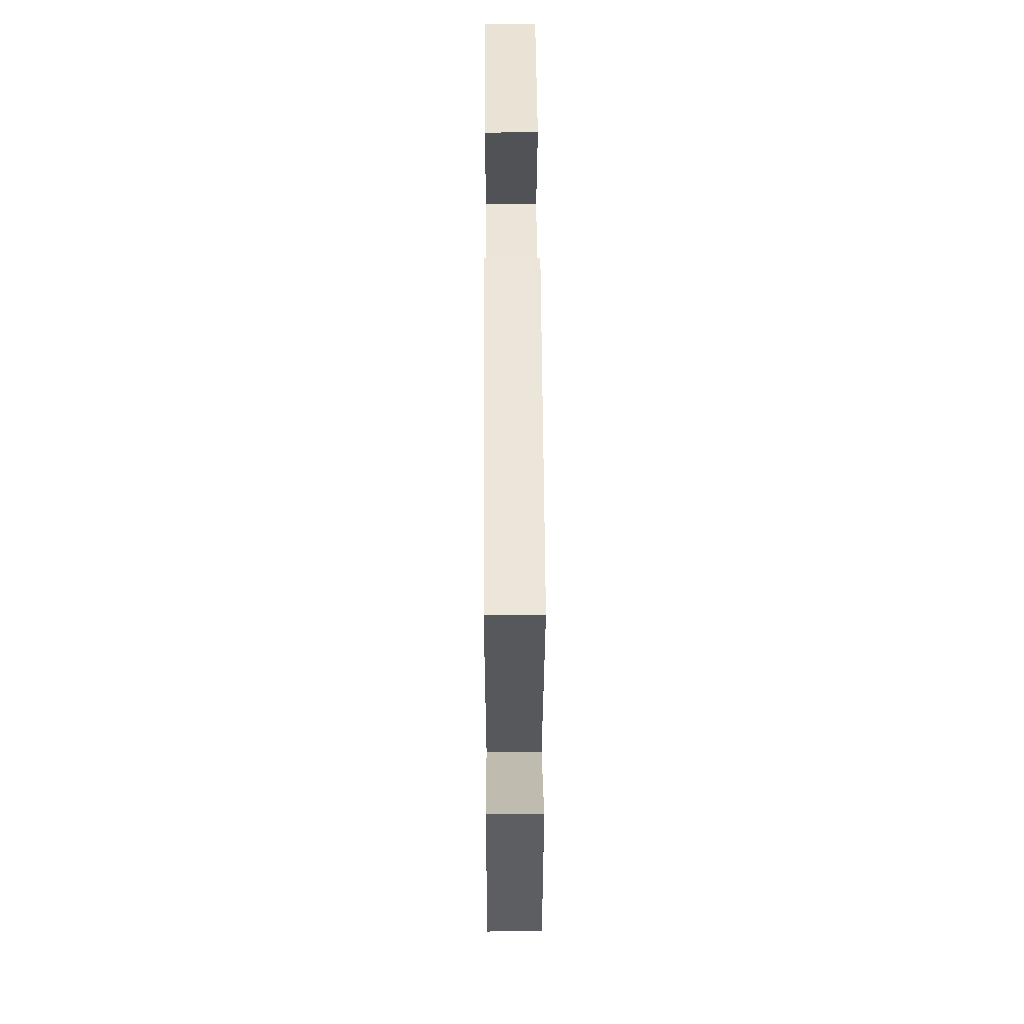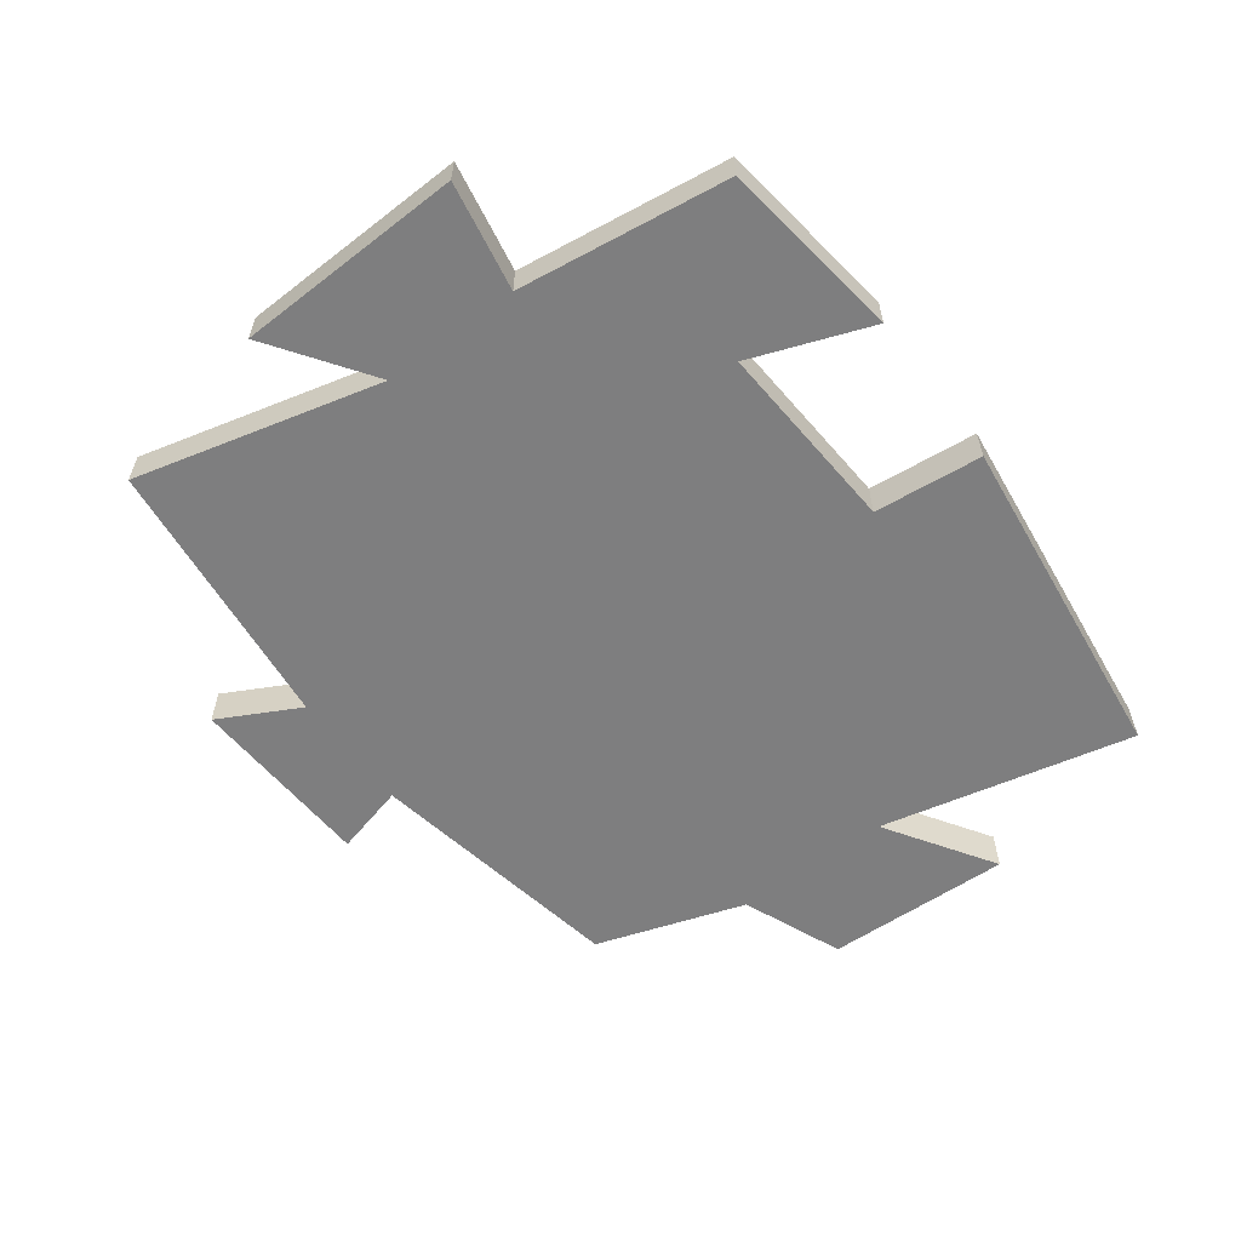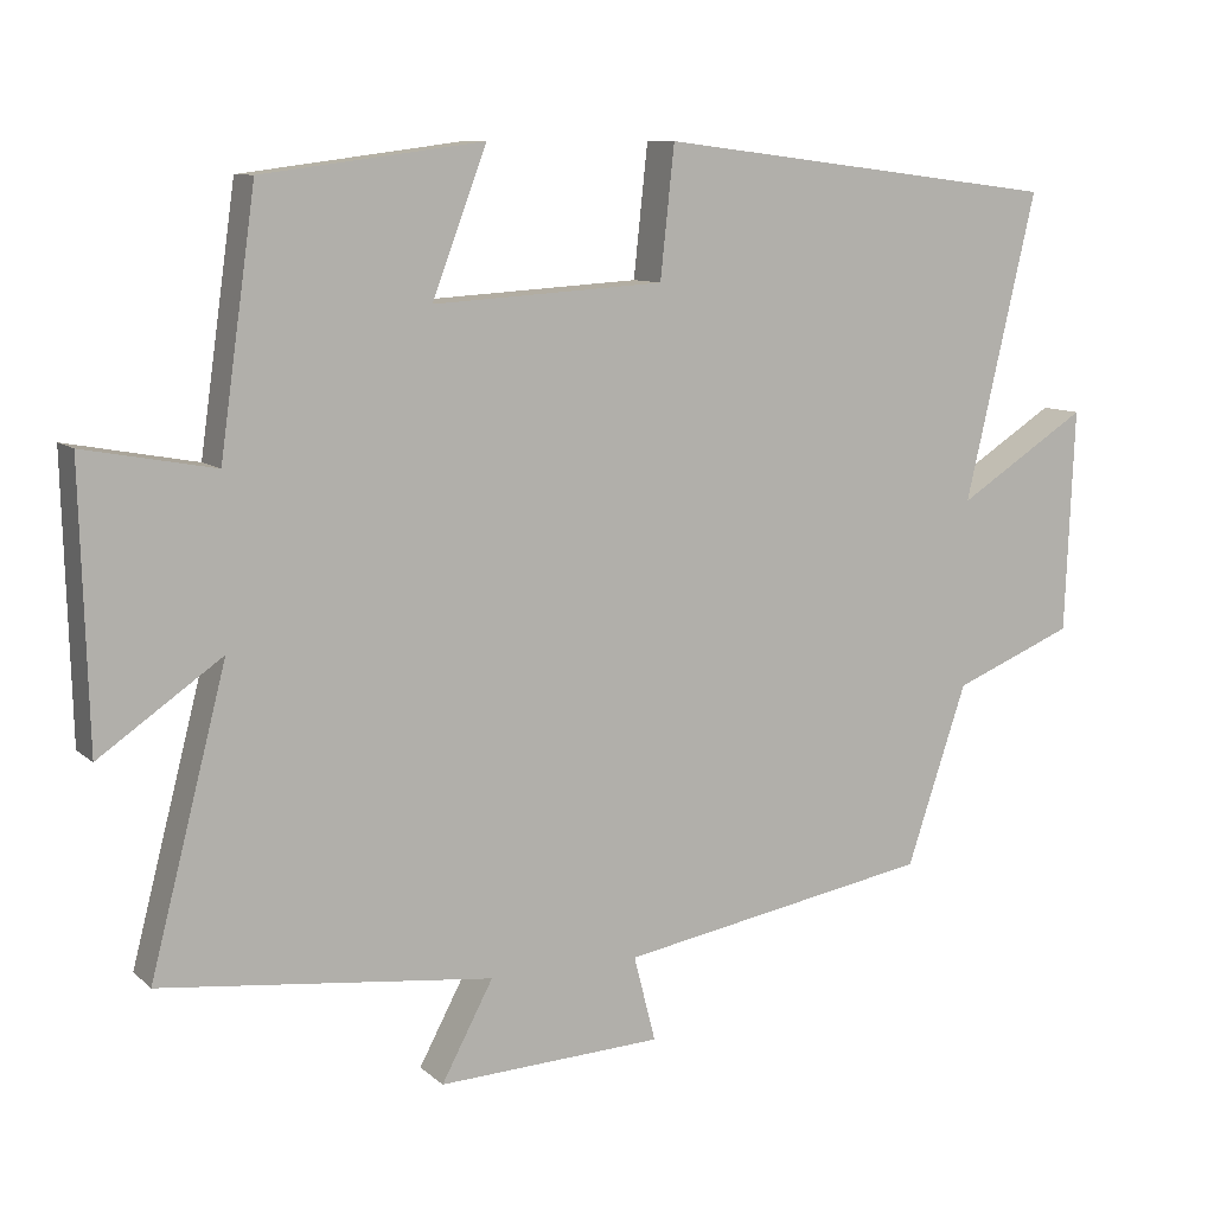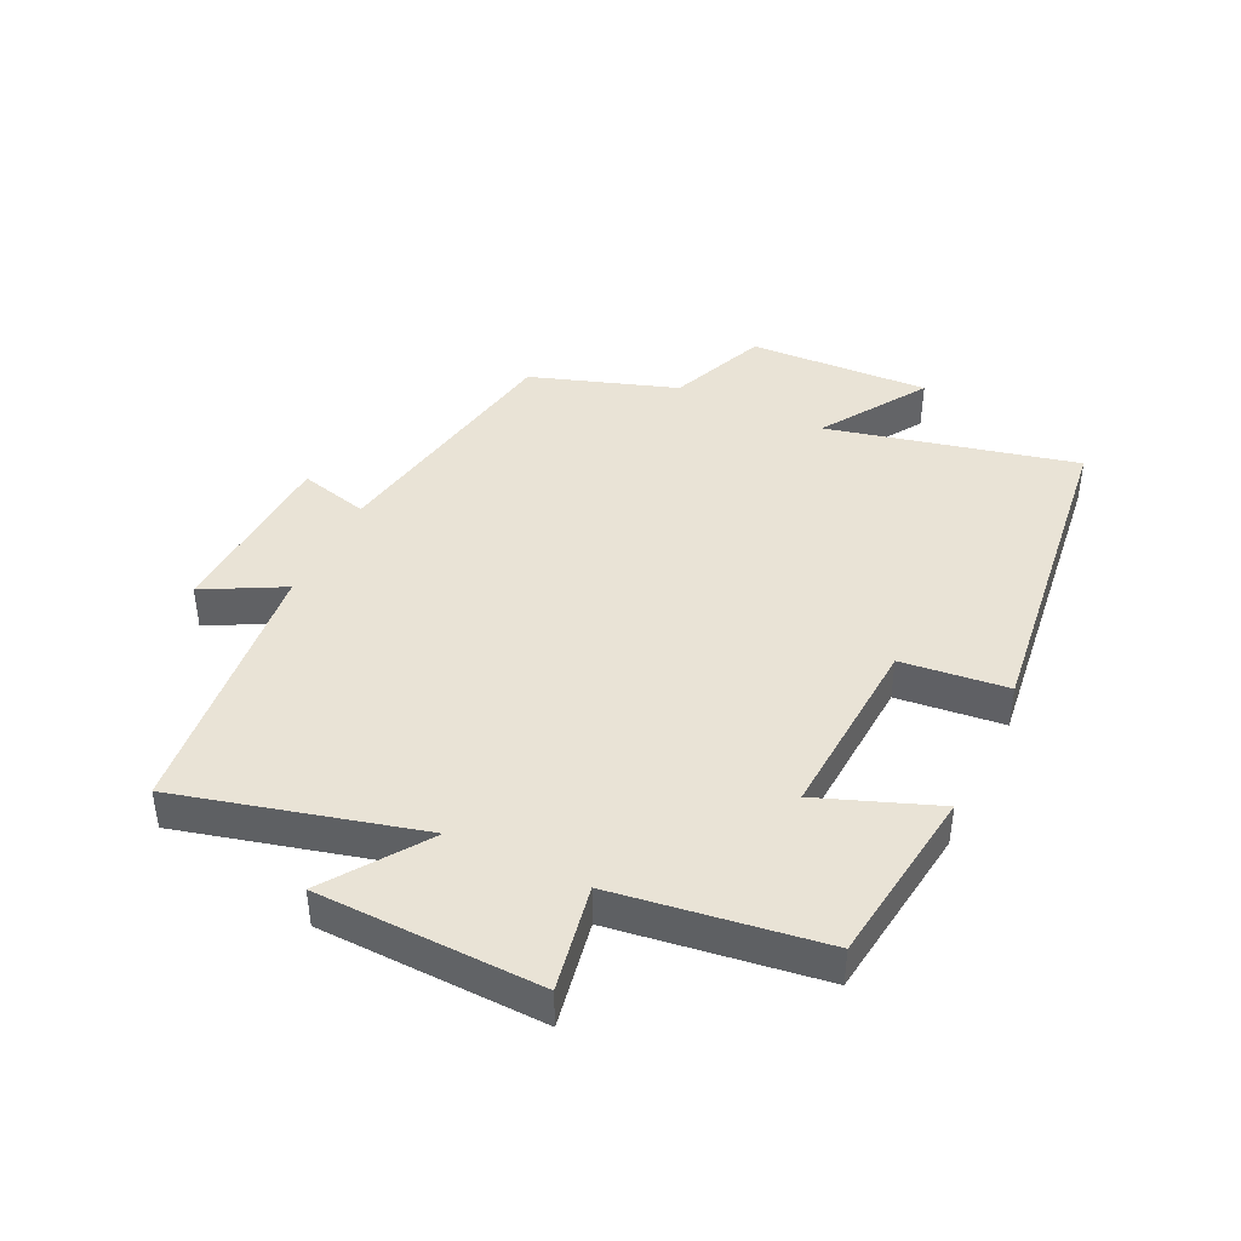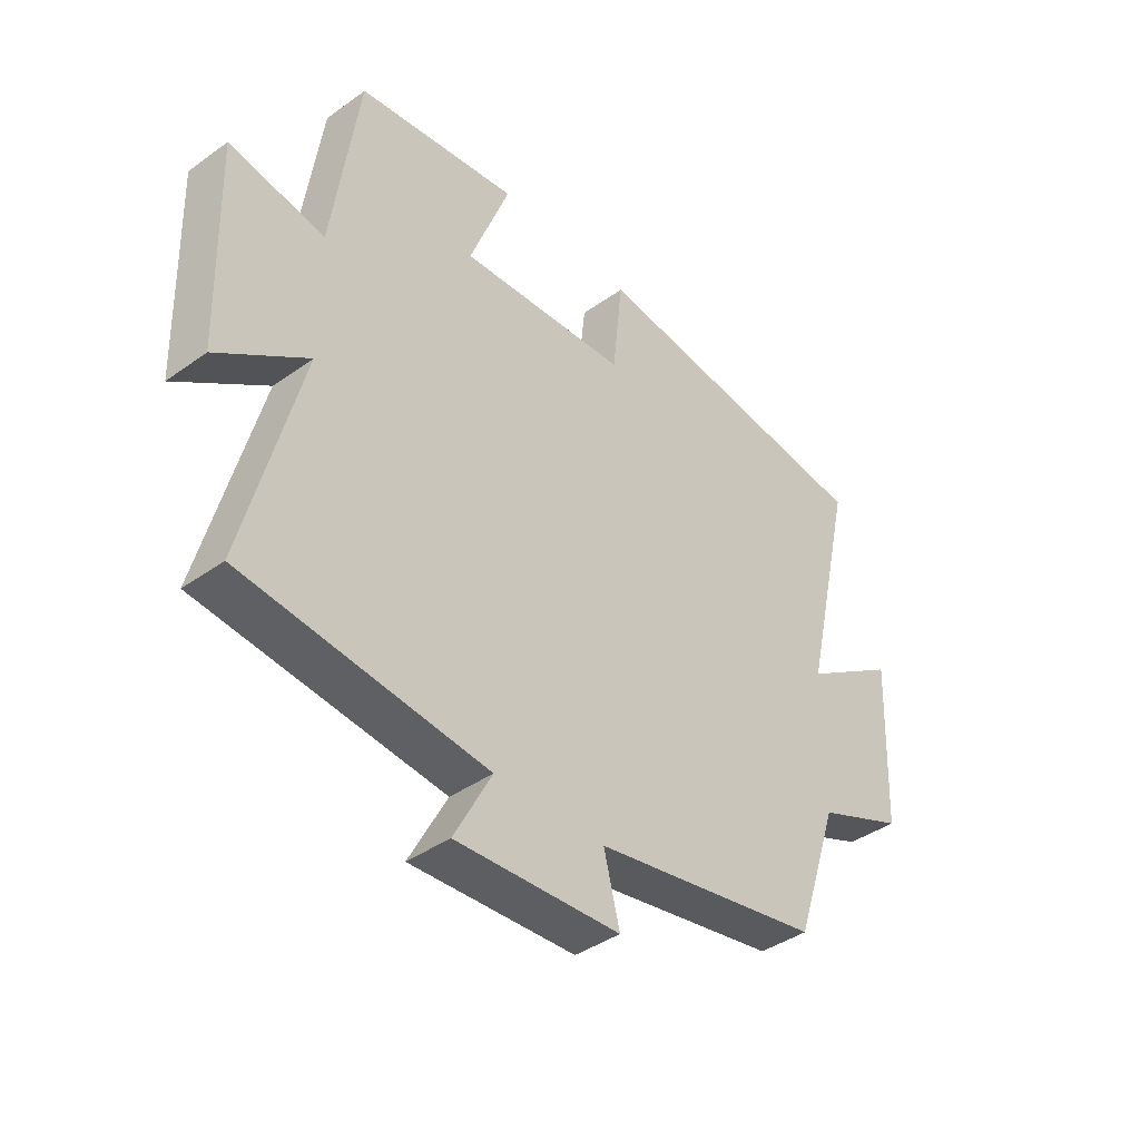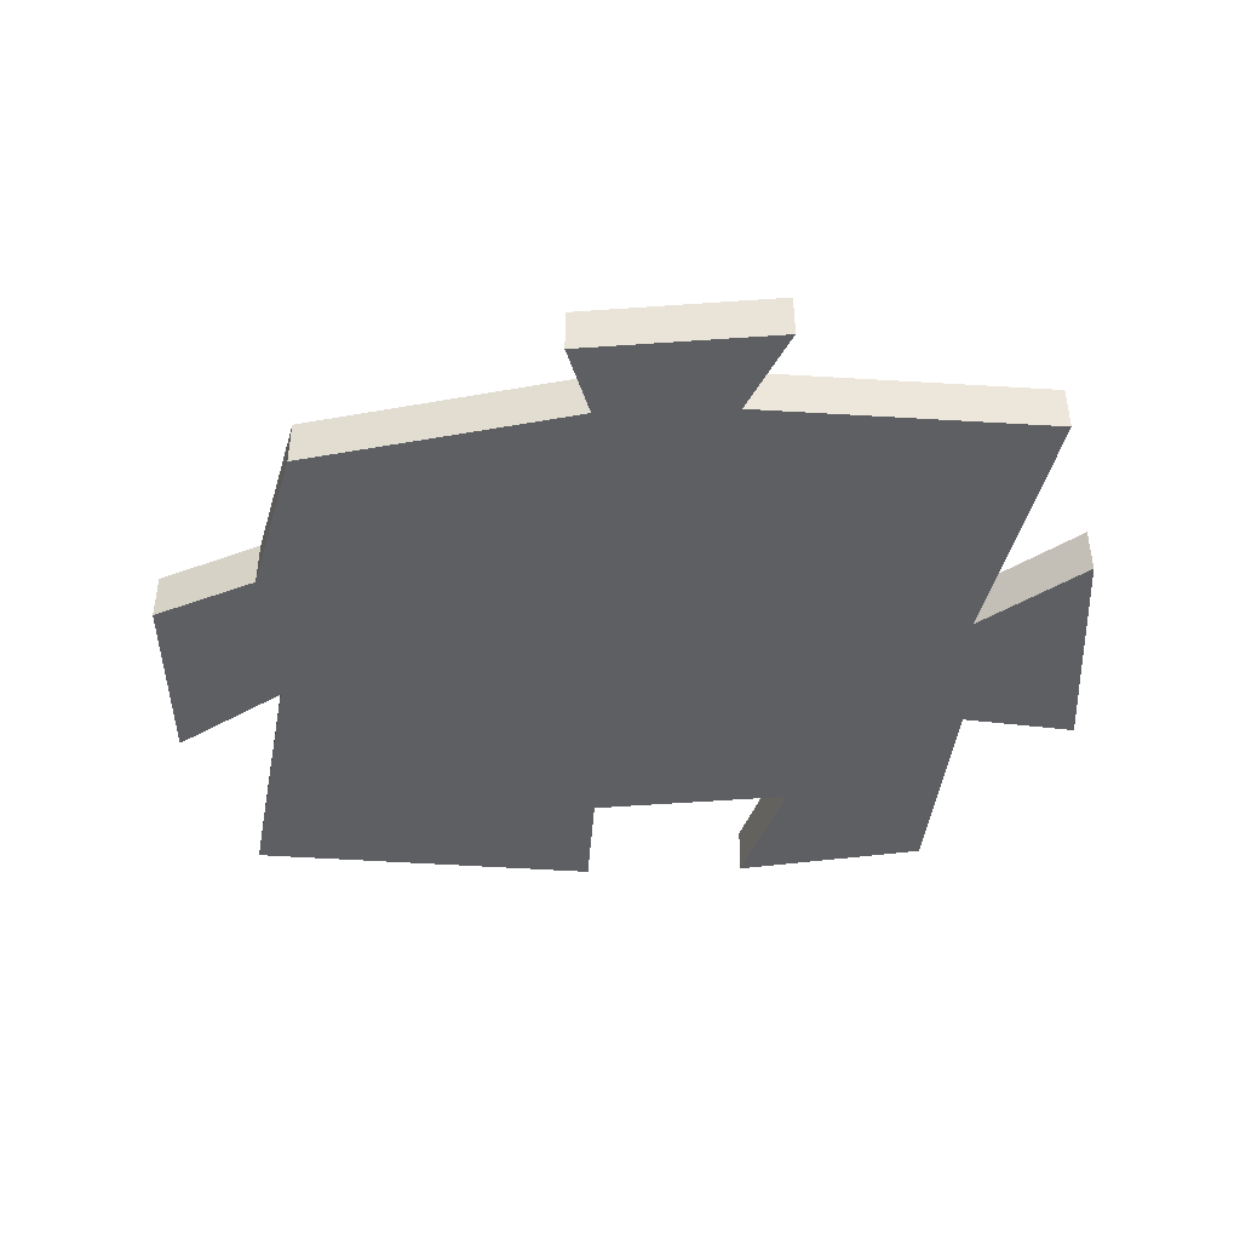
<metadata>
{"format":"obj","ext":"obj","renderer":"f3d","projection":"perspective","resolution":1024,"background":"white","views":[{"elev":48.7,"azim":89.7,"up":"+Z"},{"elev":-59.4,"azim":-53.1,"up":"+Y"},{"elev":9.6,"azim":-26.4,"up":"+Z"},{"elev":42.1,"azim":-64.4,"up":"+Y"},{"elev":-40.5,"azim":-48.8,"up":"+Z"},{"elev":-41.9,"azim":-177.9,"up":"+Y"}]}
</metadata>
<code>
v -0.454 0.07 0.463
v -0.172 0.07 0.5
v -0.242 0.07 0.315
v 0.054 0.07 0.333
v 0.072 0.07 0.5
v 0.591 0.07 0.436
v 0.5 0.07 0.044
v 0.667 0.07 0.151
v 0.655 0.07 -0.135
v 0.5 0.07 -0.198
v 0.423 0.07 -0.428
v 0.021 0.07 -0.5
v 0.049 0.07 -0.61
v -0.239 0.07 -0.624
v -0.173 0.07 -0.5
v -0.598 0.07 -0.453
v -0.5 0.07 -0.074
v -0.657 0.07 -0.183
v -0.667 0.07 0.169
v -0.5 0.07 0.138
v -0.454 0 0.463
v -0.172 0 0.5
v -0.242 0 0.315
v 0.054 0 0.333
v 0.072 0 0.5
v 0.591 0 0.436
v 0.5 0 0.044
v 0.667 0 0.151
v 0.655 0 -0.135
v 0.5 0 -0.198
v 0.423 0 -0.428
v 0.021 0 -0.5
v 0.049 0 -0.61
v -0.239 0 -0.624
v -0.173 0 -0.5
v -0.598 0 -0.453
v -0.5 0 -0.074
v -0.657 0 -0.183
v -0.667 0 0.169
v -0.5 0 0.138
f 17 18 19 20
f 17 20 1 2
f 15 16 17
f 12 13 14 15
f 10 11 12 15
f 10 15 17
f 7 8 9 10
f 7 10 17
f 4 5 6 7
f 3 4 7 17
f 2 3 17
f 40 39 38 37
f 22 21 40 37
f 37 36 35
f 35 34 33 32
f 35 32 31 30
f 37 35 30
f 30 29 28 27
f 37 30 27
f 27 26 25 24
f 37 27 24 23
f 37 23 22
f 1 21 22 2
f 2 22 23 3
f 3 23 24 4
f 4 24 25 5
f 5 25 26 6
f 6 26 27 7
f 7 27 28 8
f 8 28 29 9
f 9 29 30 10
f 10 30 31 11
f 11 31 32 12
f 12 32 33 13
f 13 33 34 14
f 14 34 35 15
f 15 35 36 16
f 16 36 37 17
f 17 37 38 18
f 18 38 39 19
f 19 39 40 20
f 20 40 21 1

</code>
